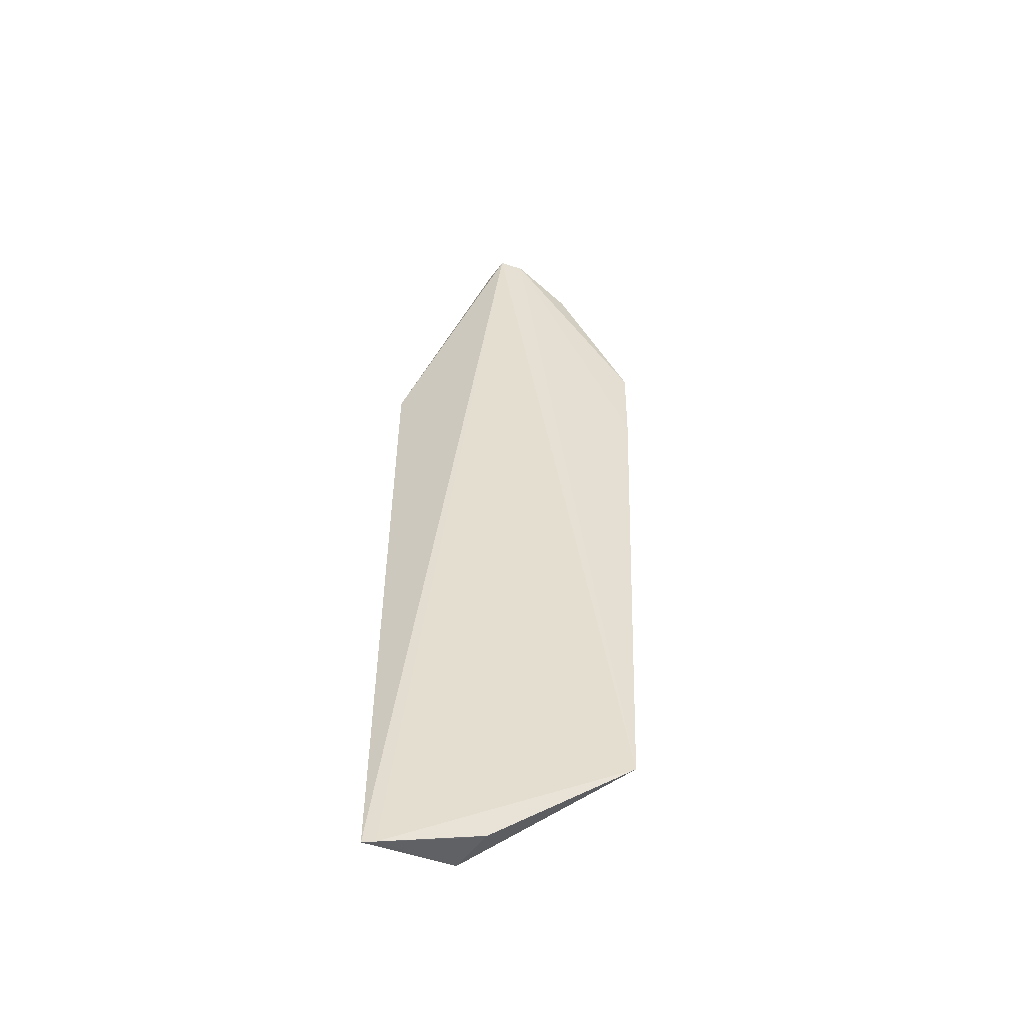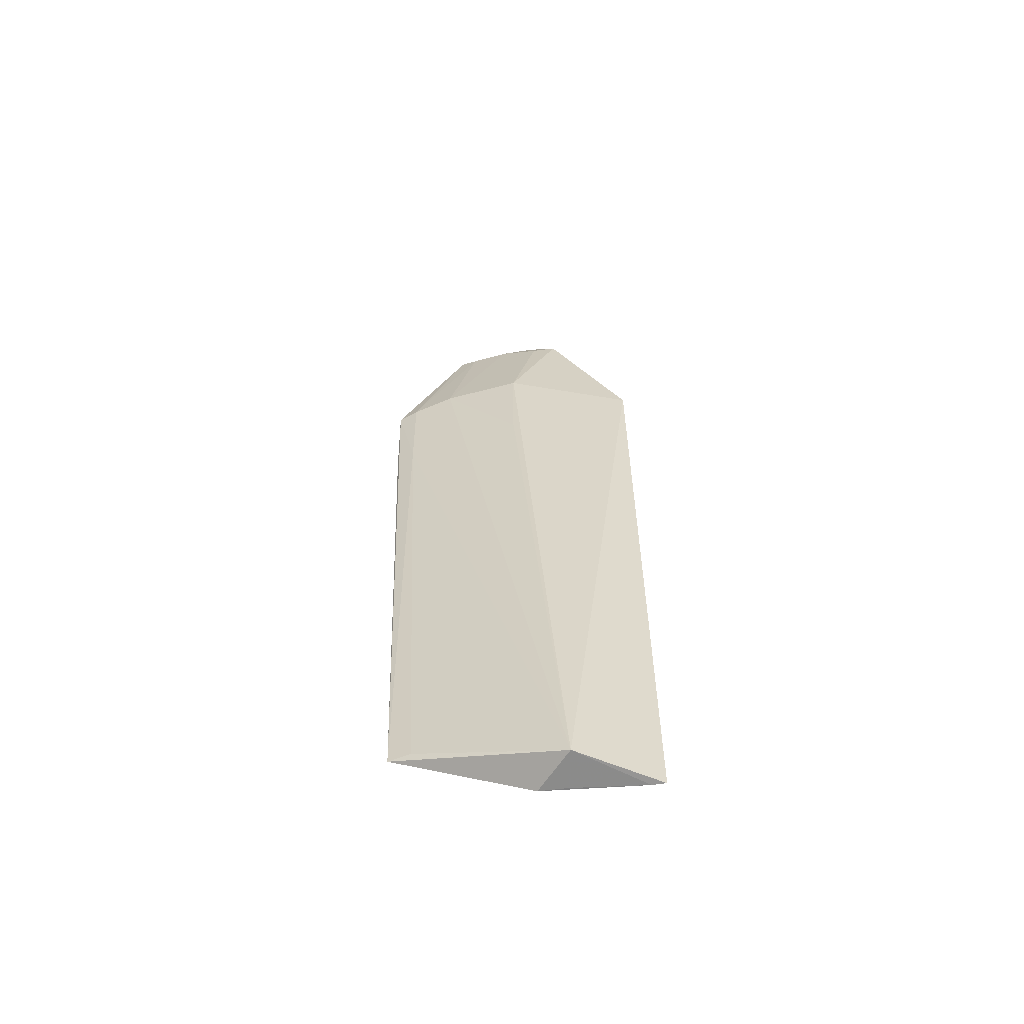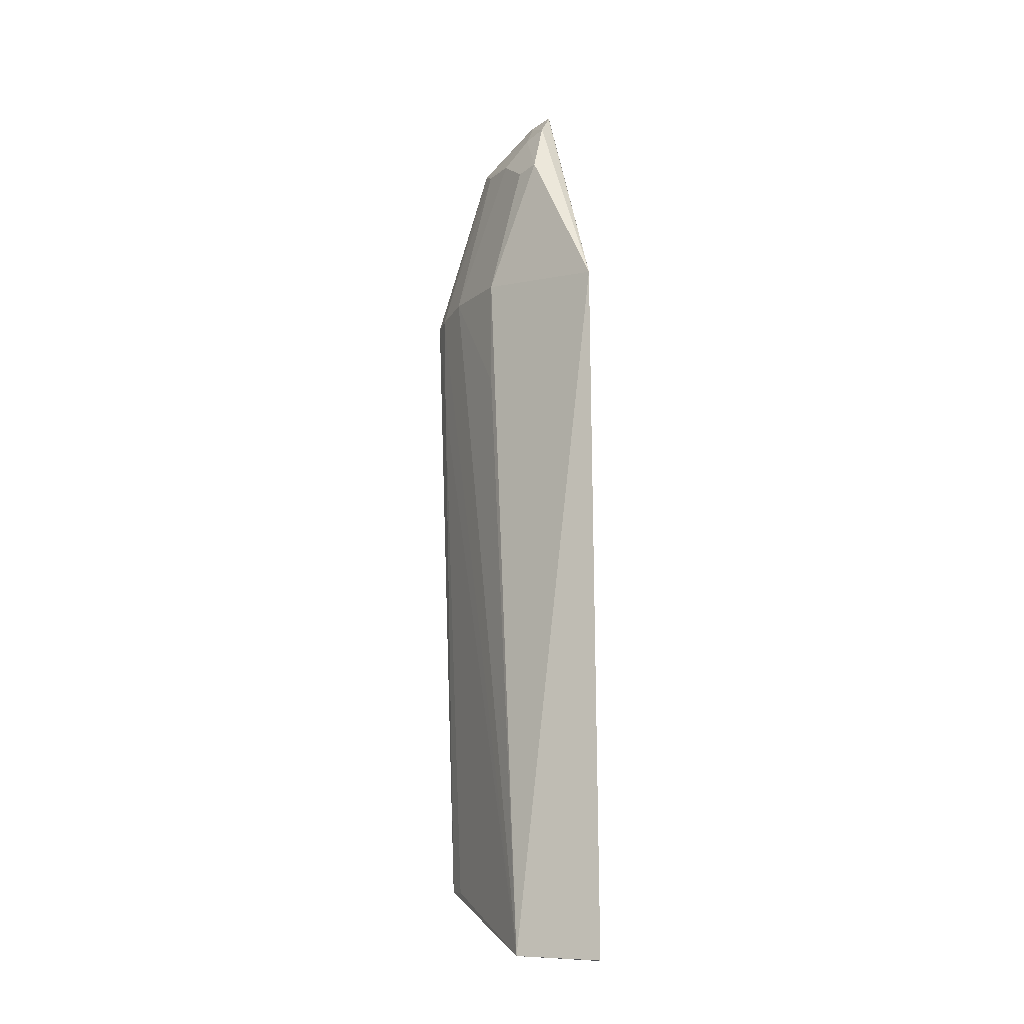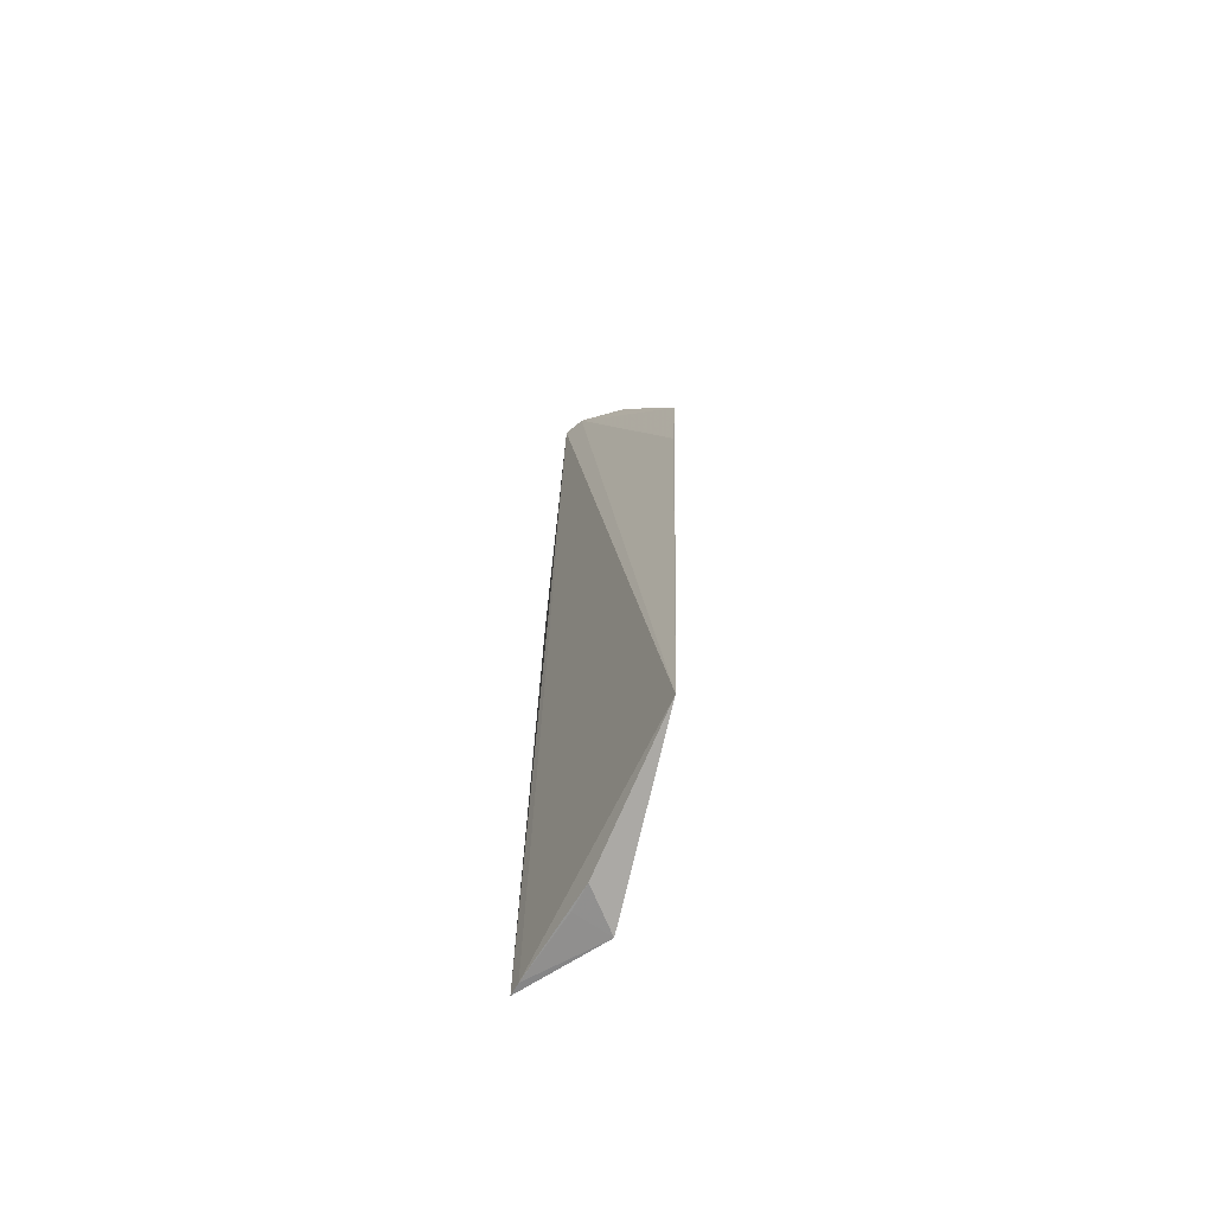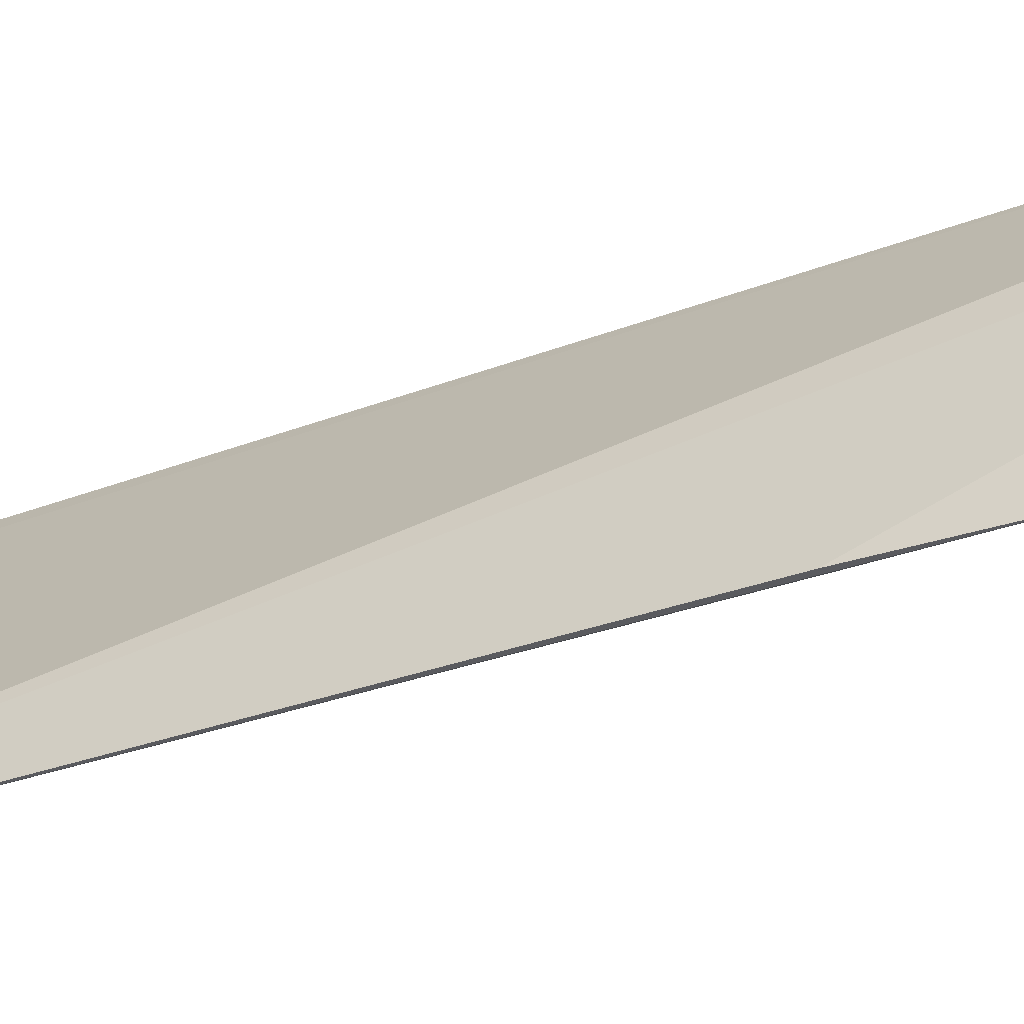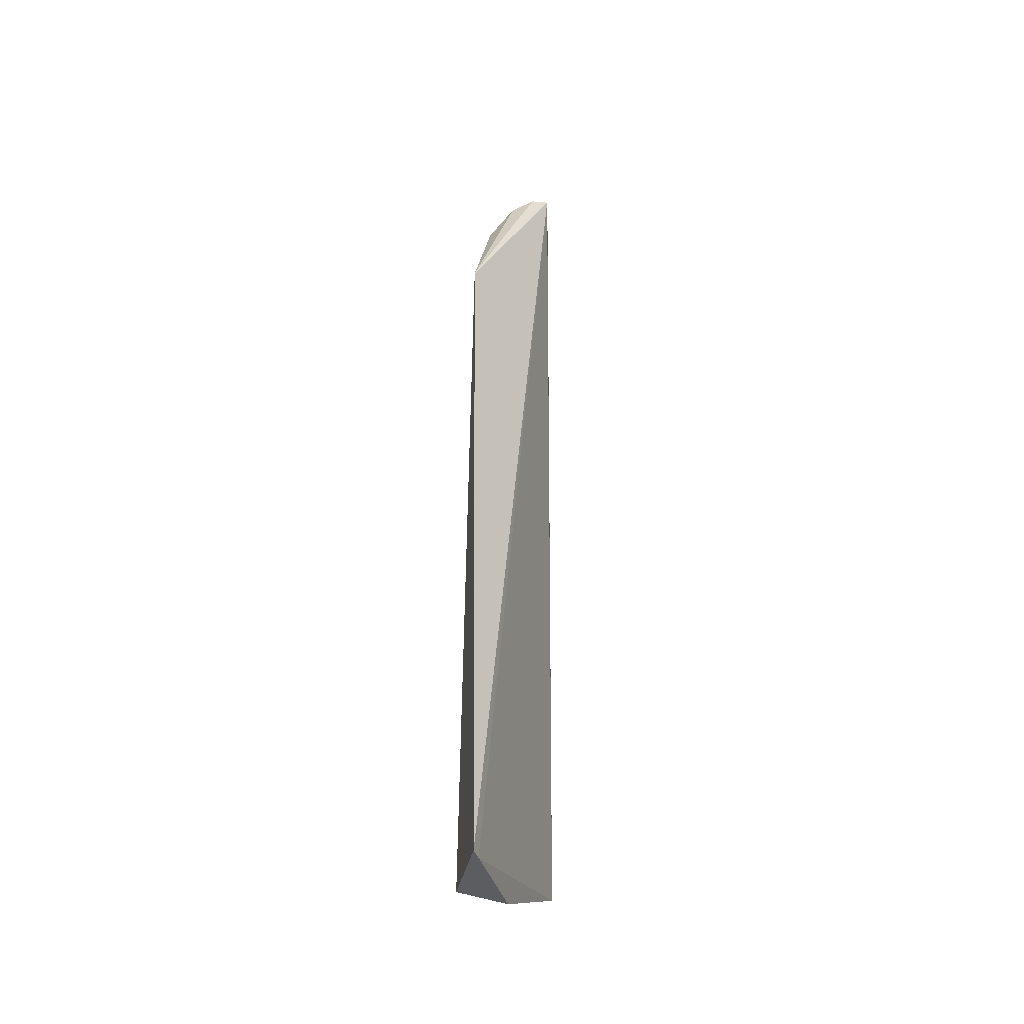
<metadata>
{"format":"obj","ext":"obj","renderer":"f3d","projection":"perspective","resolution":1024,"background":"white","views":[{"elev":-52.8,"azim":-114.7,"up":"+Z"},{"elev":-59.4,"azim":65.0,"up":"+Z"},{"elev":-11.3,"azim":111.0,"up":"+Z"},{"elev":-67.4,"azim":-60.4,"up":"+Z"},{"elev":-36.4,"azim":-63.5,"up":"+Y"},{"elev":-37.5,"azim":166.2,"up":"+Z"}]}
</metadata>
<code>
v 0.1701 -0.204 -0.1083
v 0.2328 -0.1326 -0.4568
v 0.2191 -0.1525 -0.1039
v 0.2387 -0.08979 -0.1093
v 0.2314 -0.09396 -0.4583
v 0.1853 -0.1308 0.005041
v 0.1936 -0.1824 -0.1037
v 0.1722 -0.1922 -0.4275
v 0.2349 -0.08841 -0.458
v 0.222 -0.1261 -0.03786
v 0.219 -0.1524 -0.157
v 0.2079 -0.1364 -0.4583
v 0.1688 -0.2022 -0.1583
v 0.1777 -0.1968 -0.157
v 0.2079 -0.1268 -0.01179
v 0.2015 -0.1507 -0.02837
v 0.2152 -0.1251 -0.4583
v 0.1821 -0.1424 0.001172
v 0.1785 -0.1975 -0.1072
v 0.1805 -0.1846 -0.4275
v 0.1956 -0.1272 -0.0002839
v 0.2162 -0.1368 -0.03993
v 0.2036 -0.1371 -0.01564
v 0.1813 -0.1704 -0.0237
v 0.1905 -0.1386 -0.002829
v 0.1887 -0.165 -0.02779
f 3 2 4
f 8 6 5
f 9 4 2
f 9 2 5
f 9 6 4
f 9 5 6
f 10 3 4
f 11 7 2
f 11 2 3
f 11 3 7
f 12 8 5
f 12 2 8
f 13 8 1
f 14 1 8
f 15 10 4
f 17 12 5
f 17 5 2
f 17 2 12
f 18 13 1
f 18 6 8
f 18 8 13
f 19 1 14
f 19 14 2
f 19 2 7
f 20 14 8
f 20 8 2
f 20 2 14
f 21 15 4
f 21 4 6
f 21 6 18
f 22 16 7
f 22 7 3
f 22 3 10
f 23 10 15
f 23 22 10
f 23 16 22
f 24 18 1
f 24 16 23
f 24 1 19
f 25 21 18
f 25 15 21
f 25 23 15
f 25 24 23
f 25 18 24
f 26 24 19
f 26 19 7
f 26 7 16
f 26 16 24

</code>
